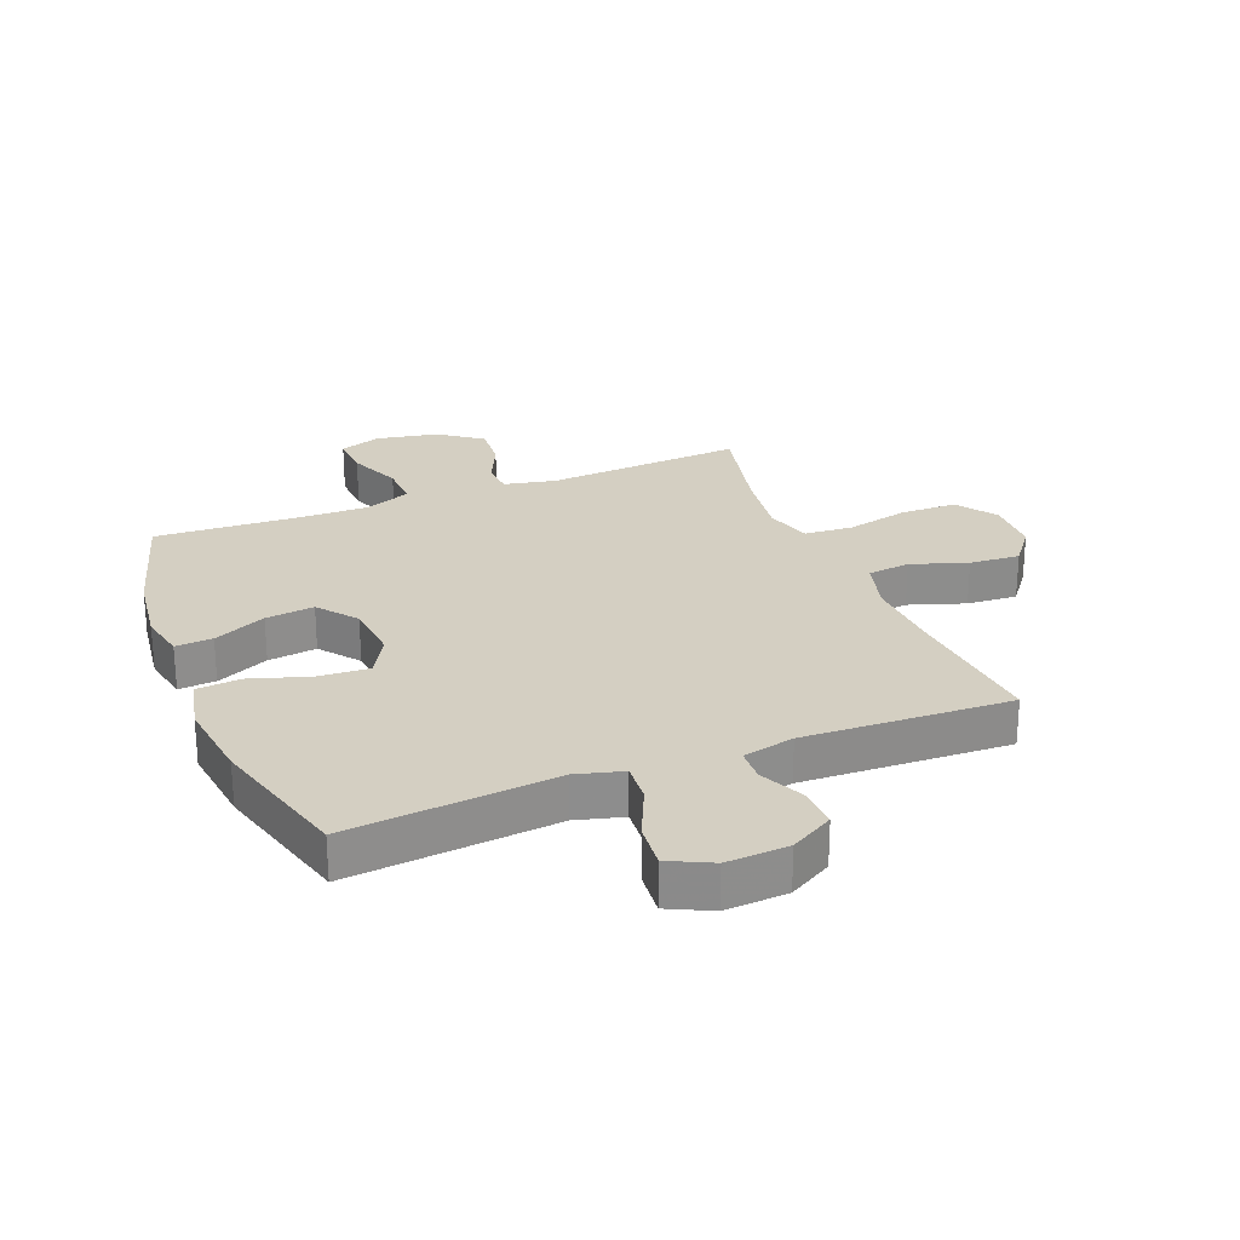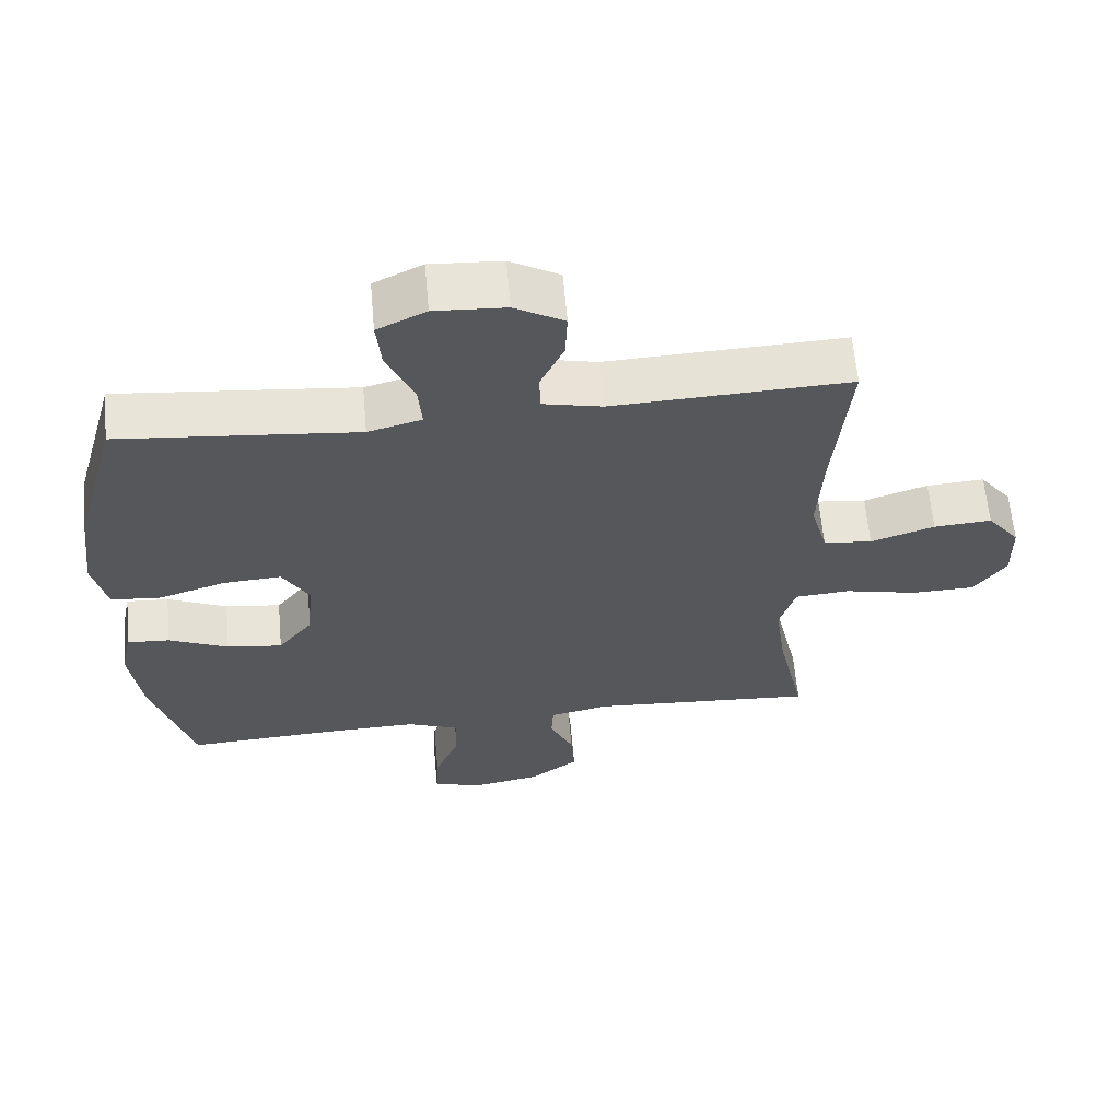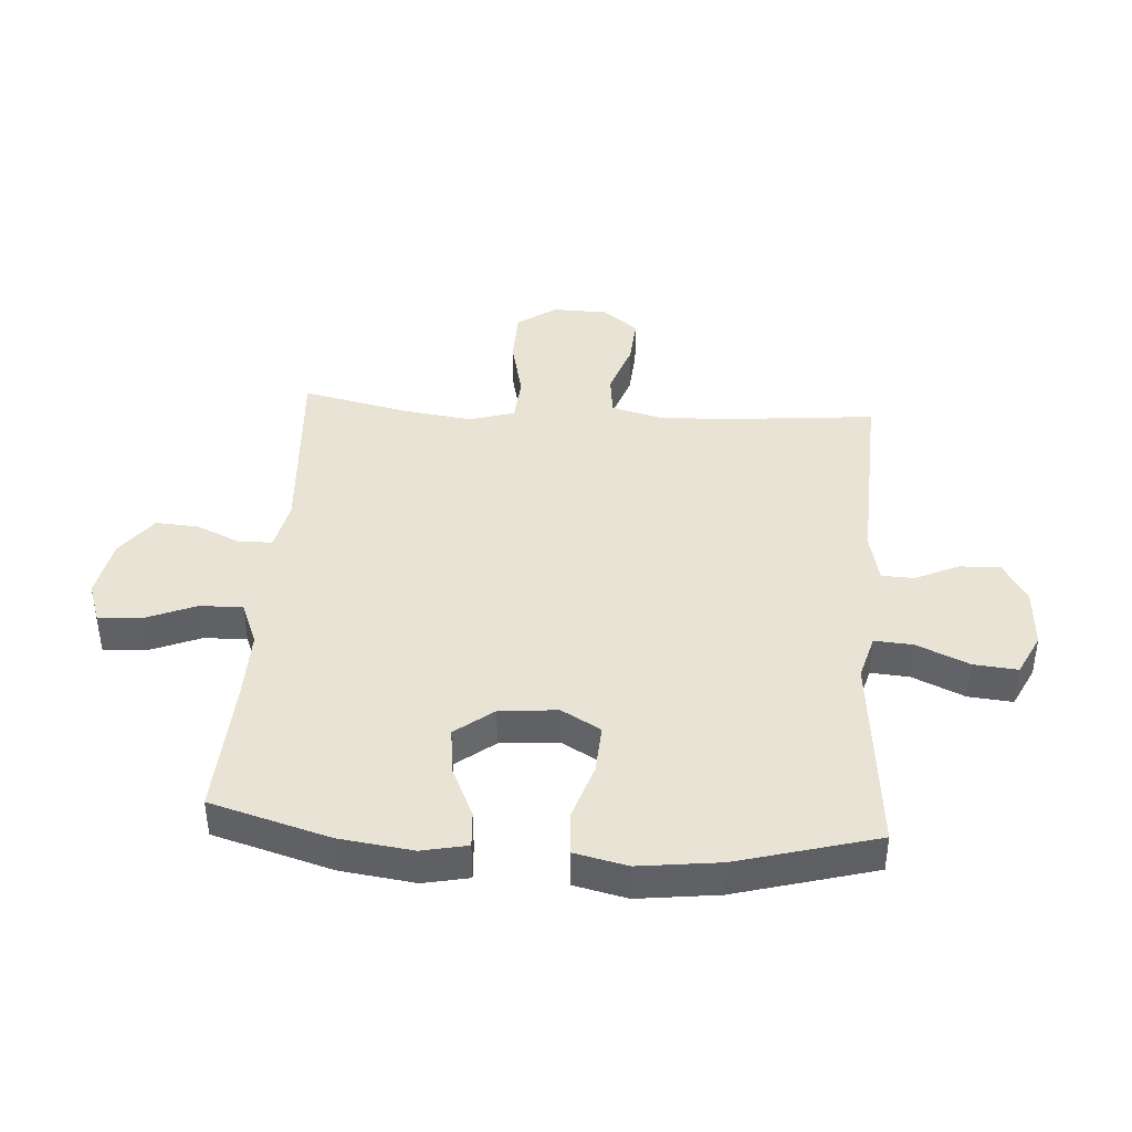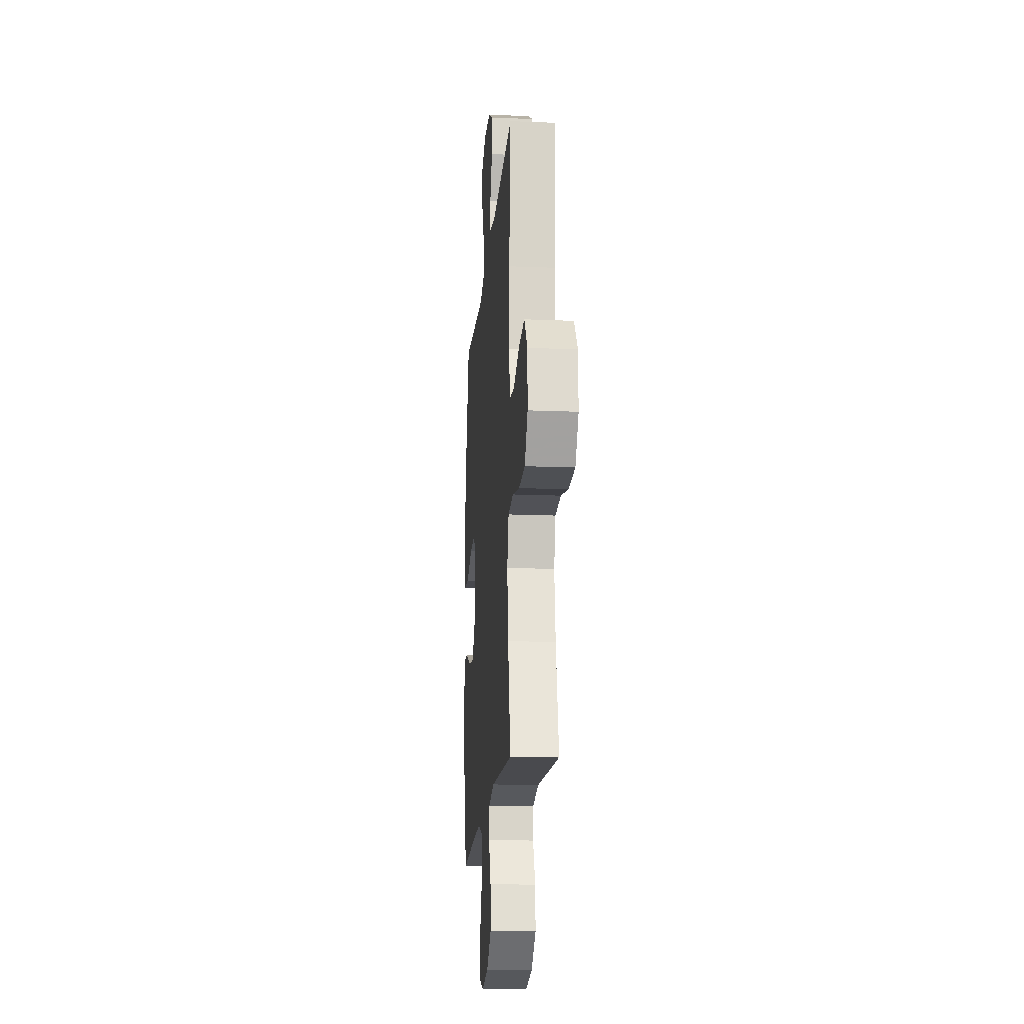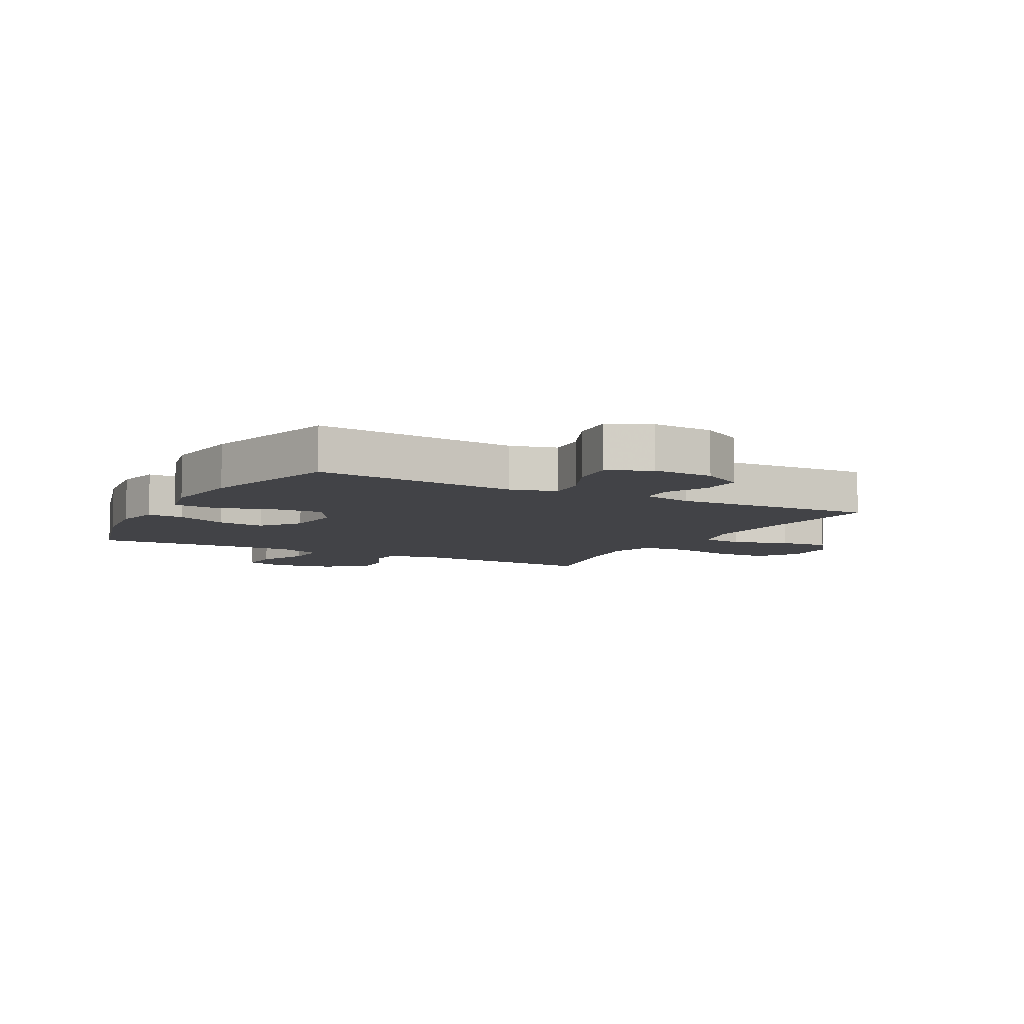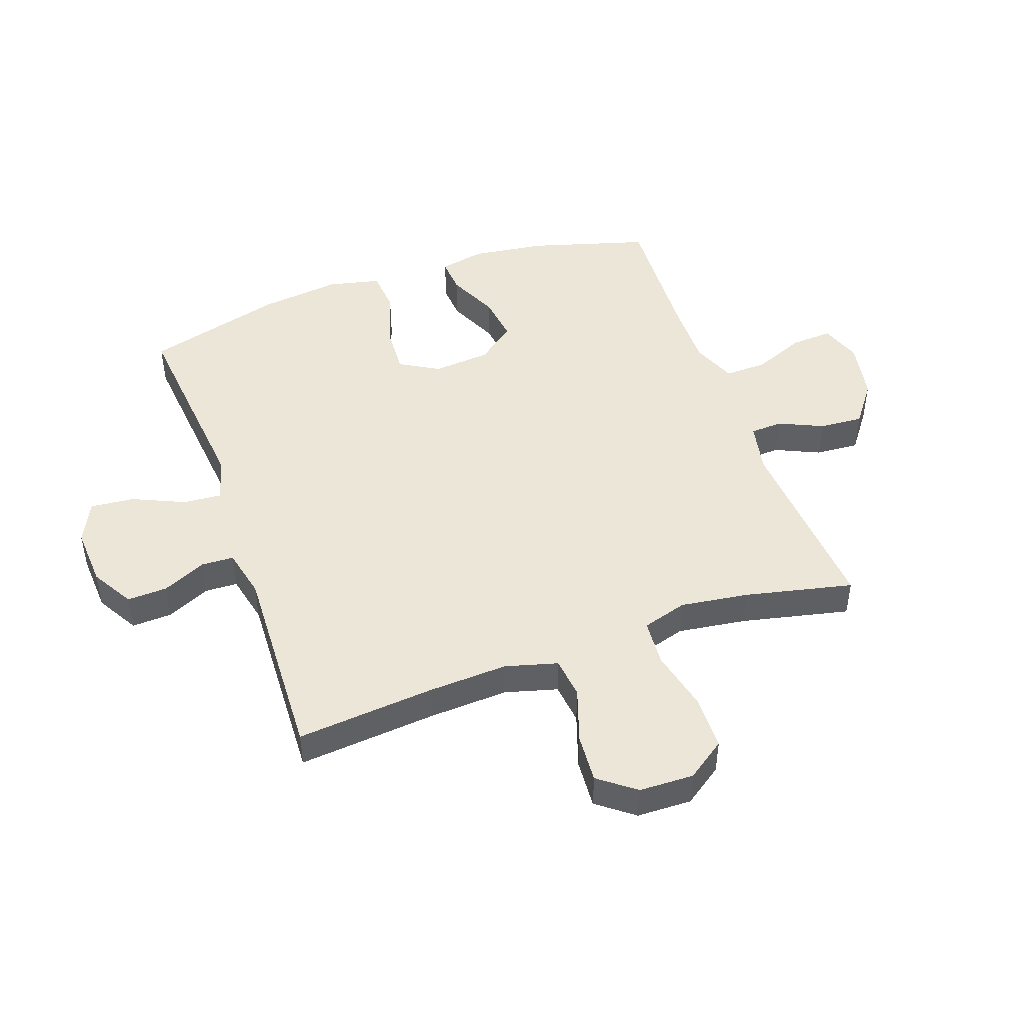
<metadata>
{"format":"obj","ext":"obj","renderer":"f3d","projection":"perspective","resolution":1024,"background":"white","views":[{"elev":25.8,"azim":-21.7,"up":"+Y"},{"elev":62.3,"azim":-5.1,"up":"+Z"},{"elev":41.0,"azim":-86.0,"up":"+Y"},{"elev":-17.3,"azim":85.3,"up":"+Z"},{"elev":-7.4,"azim":-28.3,"up":"+Y"},{"elev":46.4,"azim":70.5,"up":"+Y"}]}
</metadata>
<code>
v -0.5 0.07 -0.5
v -0.558 0.07 -0.3
v -0.574 0.07 -0.177
v -0.558 0.07 -0.101
v -0.497 0.07 -0.105
v -0.411 0.07 -0.144
v -0.331 0.07 -0.154
v -0.281 0.07 -0.09
v -0.272 0.07 0.007
v -0.31 0.07 0.073
v -0.393 0.07 0.068
v -0.49 0.07 0.037
v -0.562 0.07 0.043
v -0.582 0.07 0.131
v -0.565 0.07 0.267
v -0.5 0.07 0.5
v -0.282 0.07 0.479
v -0.159 0.07 0.467
v -0.082 0.07 0.488
v -0.087 0.07 0.553
v -0.126 0.07 0.64
v -0.133 0.07 0.714
v -0.063 0.07 0.748
v 0.039 0.07 0.742
v 0.11 0.07 0.701
v 0.107 0.07 0.633
v 0.073 0.07 0.56
v 0.075 0.07 0.505
v 0.16 0.07 0.486
v 0.5 0.07 0.5
v 0.478 0.07 0.266
v 0.471 0.07 0.133
v 0.495 0.07 0.045
v 0.565 0.07 0.037
v 0.657 0.07 0.068
v 0.74 0.07 0.074
v 0.787 0.07 0.013
v 0.789 0.07 -0.079
v 0.743 0.07 -0.144
v 0.651 0.07 -0.146
v 0.546 0.07 -0.122
v 0.467 0.07 -0.128
v 0.444 0.07 -0.204
v 0.46 0.07 -0.32
v 0.5 0.07 -0.5
v 0.175 0.07 -0.478
v 0.089 0.07 -0.496
v 0.086 0.07 -0.55
v 0.12 0.07 -0.625
v 0.125 0.07 -0.698
v 0.055 0.07 -0.75
v -0.046 0.07 -0.769
v -0.115 0.07 -0.745
v -0.111 0.07 -0.675
v -0.075 0.07 -0.588
v -0.073 0.07 -0.516
v -0.148 0.07 -0.486
v -0.268 0.07 -0.488
v -0.5 0 -0.5
v -0.558 0 -0.3
v -0.574 0 -0.177
v -0.558 0 -0.101
v -0.497 0 -0.105
v -0.411 0 -0.144
v -0.331 0 -0.154
v -0.281 0 -0.09
v -0.272 0 0.007
v -0.31 0 0.073
v -0.393 0 0.068
v -0.49 0 0.037
v -0.562 0 0.043
v -0.582 0 0.131
v -0.565 0 0.267
v -0.5 0 0.5
v -0.282 0 0.479
v -0.159 0 0.467
v -0.082 0 0.488
v -0.087 0 0.553
v -0.126 0 0.64
v -0.133 0 0.714
v -0.063 0 0.748
v 0.039 0 0.742
v 0.11 0 0.701
v 0.107 0 0.633
v 0.073 0 0.56
v 0.075 0 0.505
v 0.16 0 0.486
v 0.5 0 0.5
v 0.478 0 0.266
v 0.471 0 0.133
v 0.495 0 0.045
v 0.565 0 0.037
v 0.657 0 0.068
v 0.74 0 0.074
v 0.787 0 0.013
v 0.789 0 -0.079
v 0.743 0 -0.144
v 0.651 0 -0.146
v 0.546 0 -0.122
v 0.467 0 -0.128
v 0.444 0 -0.204
v 0.46 0 -0.32
v 0.5 0 -0.5
v 0.175 0 -0.478
v 0.089 0 -0.496
v 0.086 0 -0.55
v 0.12 0 -0.625
v 0.125 0 -0.698
v 0.055 0 -0.75
v -0.046 0 -0.769
v -0.115 0 -0.745
v -0.111 0 -0.675
v -0.075 0 -0.588
v -0.073 0 -0.516
v -0.148 0 -0.486
v -0.268 0 -0.488
f 53 54 55
f 52 53 55
f 51 52 55
f 50 51 55
f 49 50 55
f 48 49 55
f 47 48 55 56
f 46 47 56 57
f 44 45 46
f 46 57 58
f 44 46 58
f 43 44 58
f 39 40 41
f 38 39 41
f 37 38 41
f 36 37 41
f 35 36 41
f 34 35 41
f 33 34 41 42
f 58 1 2
f 43 58 2
f 42 43 2
f 33 42 2
f 32 33 2
f 25 26 27
f 24 25 27
f 23 24 27
f 22 23 27
f 21 22 27
f 20 21 27
f 19 20 27 28
f 18 19 28 29
f 16 17 18
f 15 16 18
f 14 15 18
f 13 14 18
f 12 13 18
f 11 12 18
f 29 30 31
f 18 29 31
f 11 18 31
f 10 11 31
f 4 5 6
f 3 4 6
f 2 3 6
f 2 6 7
f 32 2 7
f 9 10 31 32
f 8 9 32
f 7 8 32
f 113 112 111
f 113 111 110
f 113 110 109
f 113 109 108
f 113 108 107
f 113 107 106
f 114 113 106 105
f 115 114 105 104
f 104 103 102
f 116 115 104
f 116 104 102
f 116 102 101
f 99 98 97
f 99 97 96
f 99 96 95
f 99 95 94
f 99 94 93
f 99 93 92
f 100 99 92 91
f 60 59 116
f 60 116 101
f 60 101 100
f 60 100 91
f 60 91 90
f 85 84 83
f 85 83 82
f 85 82 81
f 85 81 80
f 85 80 79
f 85 79 78
f 86 85 78 77
f 87 86 77 76
f 76 75 74
f 76 74 73
f 76 73 72
f 76 72 71
f 76 71 70
f 76 70 69
f 89 88 87
f 89 87 76
f 89 76 69
f 89 69 68
f 64 63 62
f 64 62 61
f 64 61 60
f 65 64 60
f 65 60 90
f 90 89 68 67
f 90 67 66
f 90 66 65
f 1 59 60 2
f 2 60 61 3
f 3 61 62 4
f 4 62 63 5
f 5 63 64 6
f 6 64 65 7
f 7 65 66 8
f 8 66 67 9
f 9 67 68 10
f 10 68 69 11
f 11 69 70 12
f 12 70 71 13
f 13 71 72 14
f 14 72 73 15
f 15 73 74 16
f 16 74 75 17
f 17 75 76 18
f 18 76 77 19
f 19 77 78 20
f 20 78 79 21
f 21 79 80 22
f 22 80 81 23
f 23 81 82 24
f 24 82 83 25
f 25 83 84 26
f 26 84 85 27
f 27 85 86 28
f 28 86 87 29
f 29 87 88 30
f 30 88 89 31
f 31 89 90 32
f 32 90 91 33
f 33 91 92 34
f 34 92 93 35
f 35 93 94 36
f 36 94 95 37
f 37 95 96 38
f 38 96 97 39
f 39 97 98 40
f 40 98 99 41
f 41 99 100 42
f 42 100 101 43
f 43 101 102 44
f 44 102 103 45
f 45 103 104 46
f 46 104 105 47
f 47 105 106 48
f 48 106 107 49
f 49 107 108 50
f 50 108 109 51
f 51 109 110 52
f 52 110 111 53
f 53 111 112 54
f 54 112 113 55
f 55 113 114 56
f 56 114 115 57
f 57 115 116 58
f 58 116 59 1

</code>
